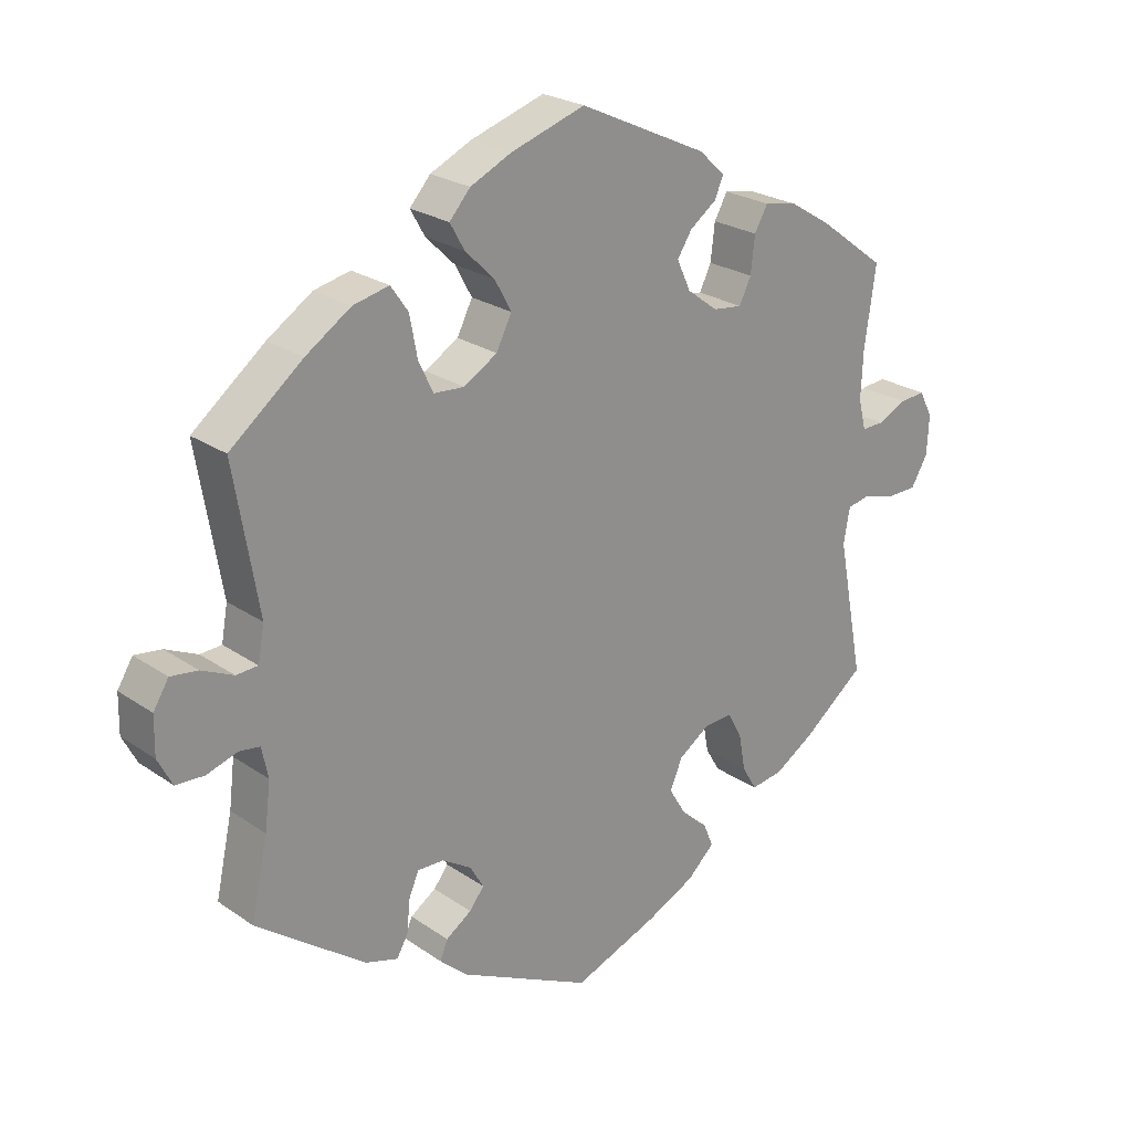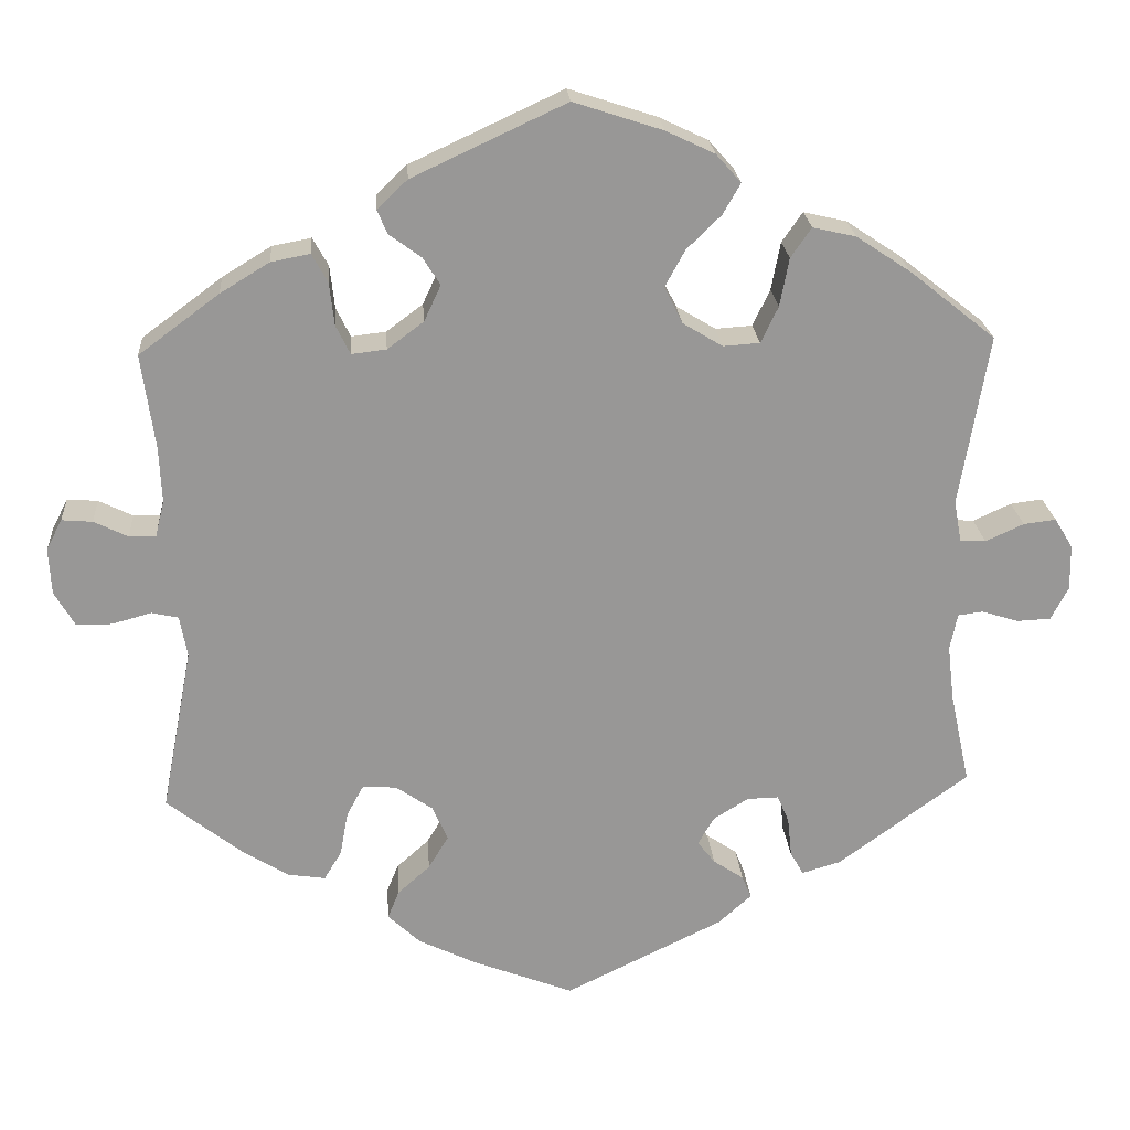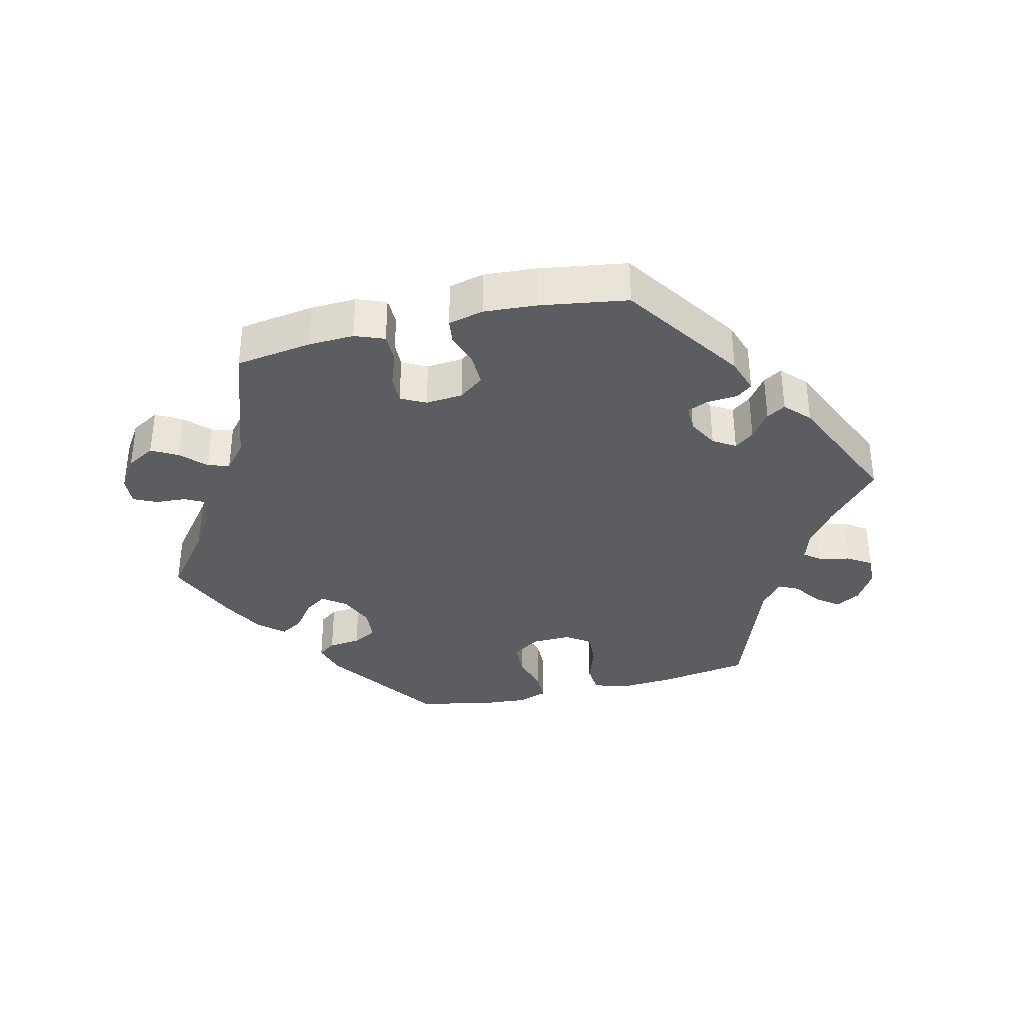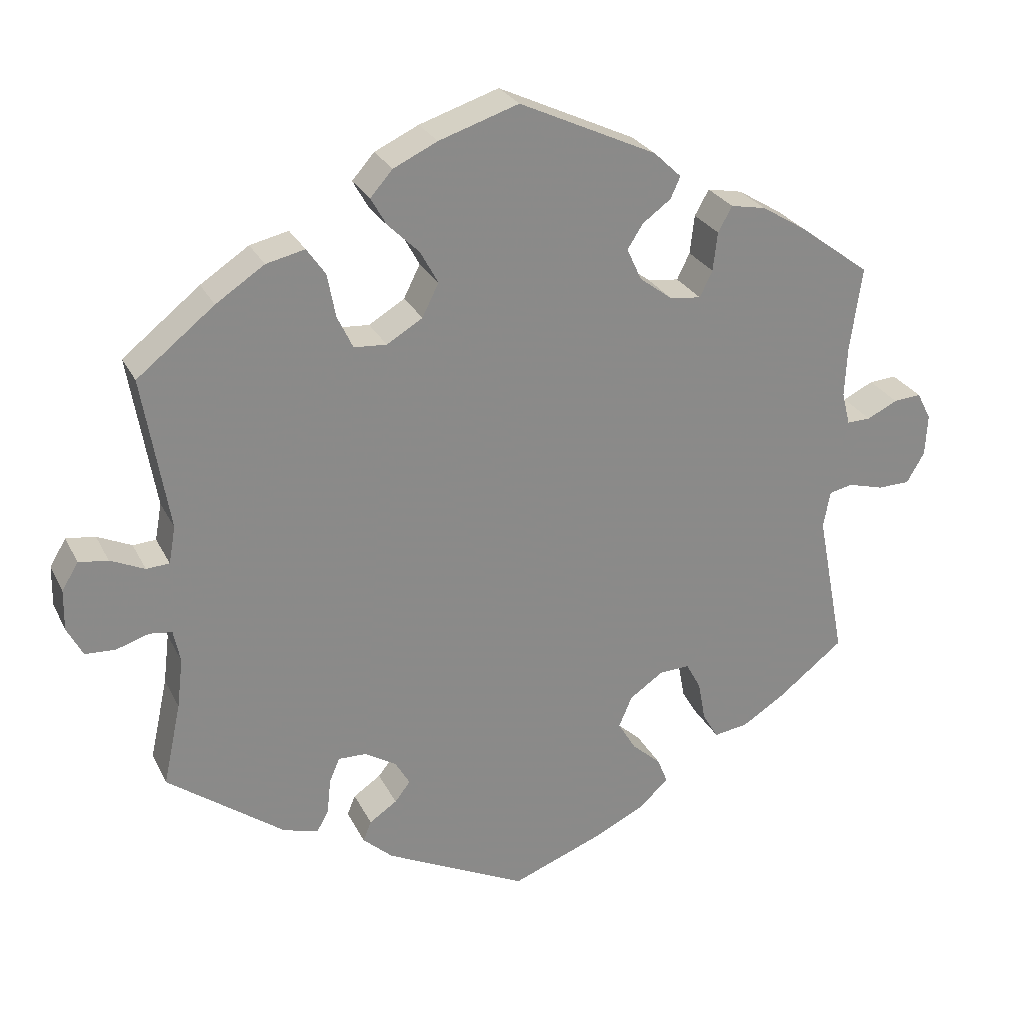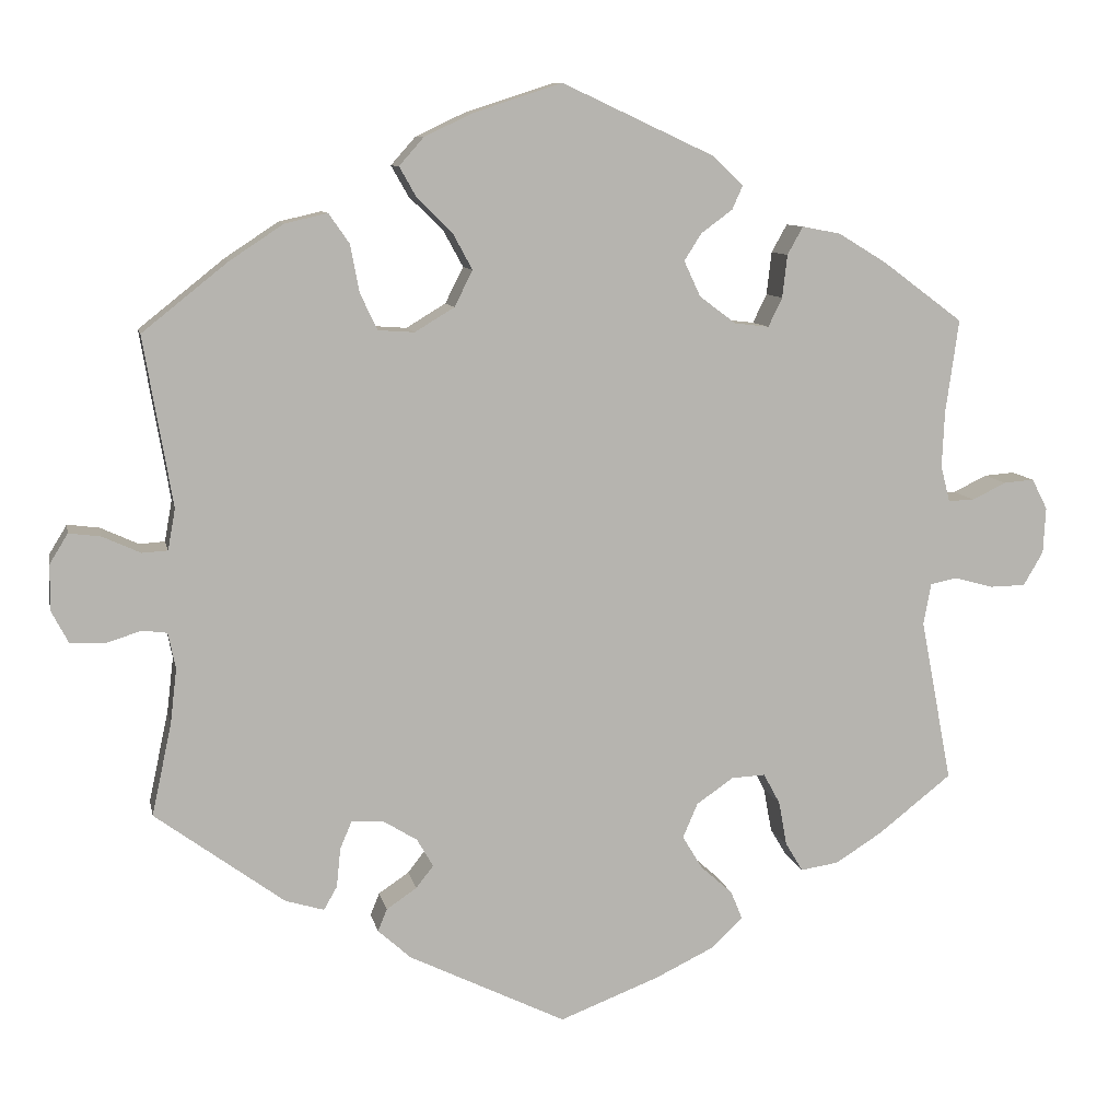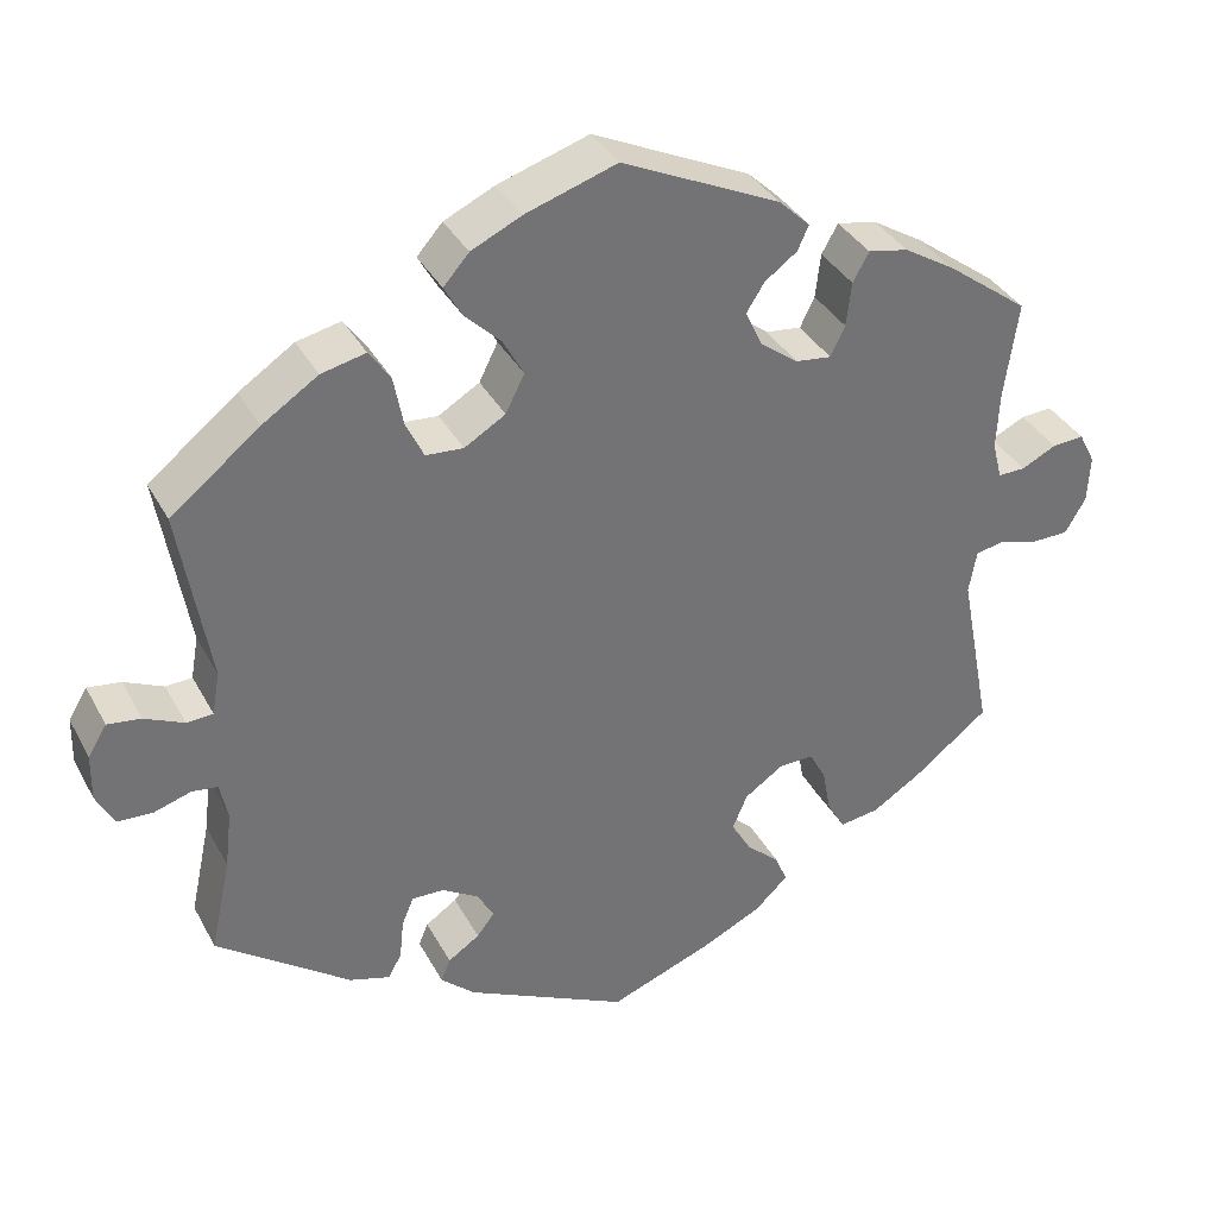
<metadata>
{"format":"obj","ext":"obj","renderer":"f3d","projection":"perspective","resolution":1024,"background":"white","views":[{"elev":23.9,"azim":-41.3,"up":"+Z"},{"elev":22.0,"azim":175.9,"up":"+Z"},{"elev":-35.8,"azim":163.7,"up":"+Y"},{"elev":26.6,"azim":-21.7,"up":"+Z"},{"elev":9.3,"azim":-11.4,"up":"+Z"},{"elev":35.8,"azim":-25.2,"up":"+Z"}]}
</metadata>
<code>
v 0.485 0.07 0.175
v 0.482 0.07 0.108
v 0.493 0.07 0.064
v 0.525 0.07 0.065
v 0.566 0.07 0.085
v 0.603 0.07 0.088
v 0.622 0.07 0.051
v 0.619 0.07 -0.005
v 0.595 0.07 -0.046
v 0.552 0.07 -0.047
v 0.504 0.07 -0.034
v 0.472 0.07 -0.041
v 0.463 0.07 -0.091
v 0.501 0.07 -0.289
v 0.412 0.07 -0.359
v 0.355 0.07 -0.395
v 0.309 0.07 -0.402
v 0.288 0.07 -0.367
v 0.278 0.07 -0.313
v 0.258 0.07 -0.276
v 0.217 0.07 -0.278
v 0.172 0.07 -0.309
v 0.154 0.07 -0.351
v 0.178 0.07 -0.391
v 0.217 0.07 -0.426
v 0.231 0.07 -0.46
v 0.192 0.07 -0.497
v 0.122 0.07 -0.531
v 0 0.07 -0.578
v -0.191 0.07 -0.485
v -0.231 0.07 -0.449
v -0.22 0.07 -0.422
v -0.183 0.07 -0.397
v -0.162 0.07 -0.37
v -0.182 0.07 -0.336
v -0.224 0.07 -0.31
v -0.262 0.07 -0.309
v -0.276 0.07 -0.342
v -0.281 0.07 -0.39
v -0.297 0.07 -0.418
v -0.344 0.07 -0.404
v -0.501 0.07 -0.289
v -0.477 0.07 -0.178
v -0.469 0.07 -0.111
v -0.478 0.07 -0.067
v -0.508 0.07 -0.063
v -0.552 0.07 -0.077
v -0.593 0.07 -0.075
v -0.614 0.07 -0.035
v -0.613 0.07 0.02
v -0.591 0.07 0.056
v -0.552 0.07 0.051
v -0.506 0.07 0.03
v -0.475 0.07 0.032
v -0.466 0.07 0.082
v -0.501 0.07 0.288
v -0.397 0.07 0.371
v -0.332 0.07 0.414
v -0.28 0.07 0.426
v -0.255 0.07 0.39
v -0.244 0.07 0.332
v -0.223 0.07 0.288
v -0.179 0.07 0.285
v -0.131 0.07 0.314
v -0.109 0.07 0.358
v -0.133 0.07 0.402
v -0.175 0.07 0.443
v -0.196 0.07 0.48
v -0.166 0.07 0.514
v -0.107 0.07 0.542
v 0 0.07 0.577
v 0.185 0.07 0.491
v 0.222 0.07 0.456
v 0.209 0.07 0.427
v 0.171 0.07 0.399
v 0.15 0.07 0.366
v 0.17 0.07 0.323
v 0.214 0.07 0.29
v 0.256 0.07 0.285
v 0.273 0.07 0.32
v 0.279 0.07 0.372
v 0.298 0.07 0.406
v 0.345 0.07 0.397
v 0.404 0.07 0.361
v 0.501 0.07 0.289
v 0.485 0 0.175
v 0.482 0 0.108
v 0.493 0 0.064
v 0.525 0 0.065
v 0.566 0 0.085
v 0.603 0 0.088
v 0.622 0 0.051
v 0.619 0 -0.005
v 0.595 0 -0.046
v 0.552 0 -0.047
v 0.504 0 -0.034
v 0.472 0 -0.041
v 0.463 0 -0.091
v 0.501 0 -0.289
v 0.412 0 -0.359
v 0.355 0 -0.395
v 0.309 0 -0.402
v 0.288 0 -0.367
v 0.278 0 -0.313
v 0.258 0 -0.276
v 0.217 0 -0.278
v 0.172 0 -0.309
v 0.154 0 -0.351
v 0.178 0 -0.391
v 0.217 0 -0.426
v 0.231 0 -0.46
v 0.192 0 -0.497
v 0.122 0 -0.531
v 0 0 -0.578
v -0.191 0 -0.485
v -0.231 0 -0.449
v -0.22 0 -0.422
v -0.183 0 -0.397
v -0.162 0 -0.37
v -0.182 0 -0.336
v -0.224 0 -0.31
v -0.262 0 -0.309
v -0.276 0 -0.342
v -0.281 0 -0.39
v -0.297 0 -0.418
v -0.344 0 -0.404
v -0.501 0 -0.289
v -0.477 0 -0.178
v -0.469 0 -0.111
v -0.478 0 -0.067
v -0.508 0 -0.063
v -0.552 0 -0.077
v -0.593 0 -0.075
v -0.614 0 -0.035
v -0.613 0 0.02
v -0.591 0 0.056
v -0.552 0 0.051
v -0.506 0 0.03
v -0.475 0 0.032
v -0.466 0 0.082
v -0.501 0 0.288
v -0.397 0 0.371
v -0.332 0 0.414
v -0.28 0 0.426
v -0.255 0 0.39
v -0.244 0 0.332
v -0.223 0 0.288
v -0.179 0 0.285
v -0.131 0 0.314
v -0.109 0 0.358
v -0.133 0 0.402
v -0.175 0 0.443
v -0.196 0 0.48
v -0.166 0 0.514
v -0.107 0 0.542
v 0 0 0.577
v 0.185 0 0.491
v 0.222 0 0.456
v 0.209 0 0.427
v 0.171 0 0.399
v 0.15 0 0.366
v 0.17 0 0.323
v 0.214 0 0.29
v 0.256 0 0.285
v 0.273 0 0.32
v 0.279 0 0.372
v 0.298 0 0.406
v 0.345 0 0.397
v 0.404 0 0.361
v 0.501 0 0.289
f 84 85 1
f 83 84 1 2
f 80 81 82 83
f 79 80 83 2
f 78 79 2 3
f 77 78 3
f 72 73 74 75
f 72 75 76
f 71 72 76
f 70 71 76 77
f 66 67 68 69
f 65 66 69 70
f 58 59 60 61
f 58 61 62
f 55 56 57 58
f 54 55 58 62
f 50 51 52 53
f 50 53 54
f 49 50 54
f 46 47 48 49
f 45 46 49 54
f 44 45 54 62
f 40 41 42 43
f 38 39 40 43
f 37 38 43 44
f 36 37 44 62
f 30 31 32 33
f 30 33 34
f 29 30 34
f 28 29 34 35
f 24 25 26 27
f 23 24 27 28
f 16 17 18 19
f 16 19 20
f 13 14 15 16
f 12 13 16 20
f 8 9 10 11
f 8 11 12
f 7 8 12
f 4 5 6 7
f 3 4 7 12
f 65 70 77 3
f 35 36 62 63
f 23 28 35 63
f 22 23 63 64
f 21 22 64 65
f 20 21 65
f 3 12 20 65
f 86 170 169
f 87 86 169 168
f 168 167 166 165
f 87 168 165 164
f 88 87 164 163
f 88 163 162
f 160 159 158 157
f 161 160 157
f 161 157 156
f 162 161 156 155
f 154 153 152 151
f 155 154 151 150
f 146 145 144 143
f 147 146 143
f 143 142 141 140
f 147 143 140 139
f 138 137 136 135
f 139 138 135
f 139 135 134
f 134 133 132 131
f 139 134 131 130
f 147 139 130 129
f 128 127 126 125
f 128 125 124 123
f 129 128 123 122
f 147 129 122 121
f 118 117 116 115
f 119 118 115
f 119 115 114
f 120 119 114 113
f 112 111 110 109
f 113 112 109 108
f 104 103 102 101
f 105 104 101
f 101 100 99 98
f 105 101 98 97
f 96 95 94 93
f 97 96 93
f 97 93 92
f 92 91 90 89
f 97 92 89 88
f 88 162 155 150
f 148 147 121 120
f 148 120 113 108
f 149 148 108 107
f 150 149 107 106
f 150 106 105
f 150 105 97 88
f 1 86 87 2
f 2 87 88 3
f 3 88 89 4
f 4 89 90 5
f 5 90 91 6
f 6 91 92 7
f 7 92 93 8
f 8 93 94 9
f 9 94 95 10
f 10 95 96 11
f 11 96 97 12
f 12 97 98 13
f 13 98 99 14
f 14 99 100 15
f 15 100 101 16
f 16 101 102 17
f 17 102 103 18
f 18 103 104 19
f 19 104 105 20
f 20 105 106 21
f 21 106 107 22
f 22 107 108 23
f 23 108 109 24
f 24 109 110 25
f 25 110 111 26
f 26 111 112 27
f 27 112 113 28
f 28 113 114 29
f 29 114 115 30
f 30 115 116 31
f 31 116 117 32
f 32 117 118 33
f 33 118 119 34
f 34 119 120 35
f 35 120 121 36
f 36 121 122 37
f 37 122 123 38
f 38 123 124 39
f 39 124 125 40
f 40 125 126 41
f 41 126 127 42
f 42 127 128 43
f 43 128 129 44
f 44 129 130 45
f 45 130 131 46
f 46 131 132 47
f 47 132 133 48
f 48 133 134 49
f 49 134 135 50
f 50 135 136 51
f 51 136 137 52
f 52 137 138 53
f 53 138 139 54
f 54 139 140 55
f 55 140 141 56
f 56 141 142 57
f 57 142 143 58
f 58 143 144 59
f 59 144 145 60
f 60 145 146 61
f 61 146 147 62
f 62 147 148 63
f 63 148 149 64
f 64 149 150 65
f 65 150 151 66
f 66 151 152 67
f 67 152 153 68
f 68 153 154 69
f 69 154 155 70
f 70 155 156 71
f 71 156 157 72
f 72 157 158 73
f 73 158 159 74
f 74 159 160 75
f 75 160 161 76
f 76 161 162 77
f 77 162 163 78
f 78 163 164 79
f 79 164 165 80
f 80 165 166 81
f 81 166 167 82
f 82 167 168 83
f 83 168 169 84
f 84 169 170 85
f 85 170 86 1

</code>
